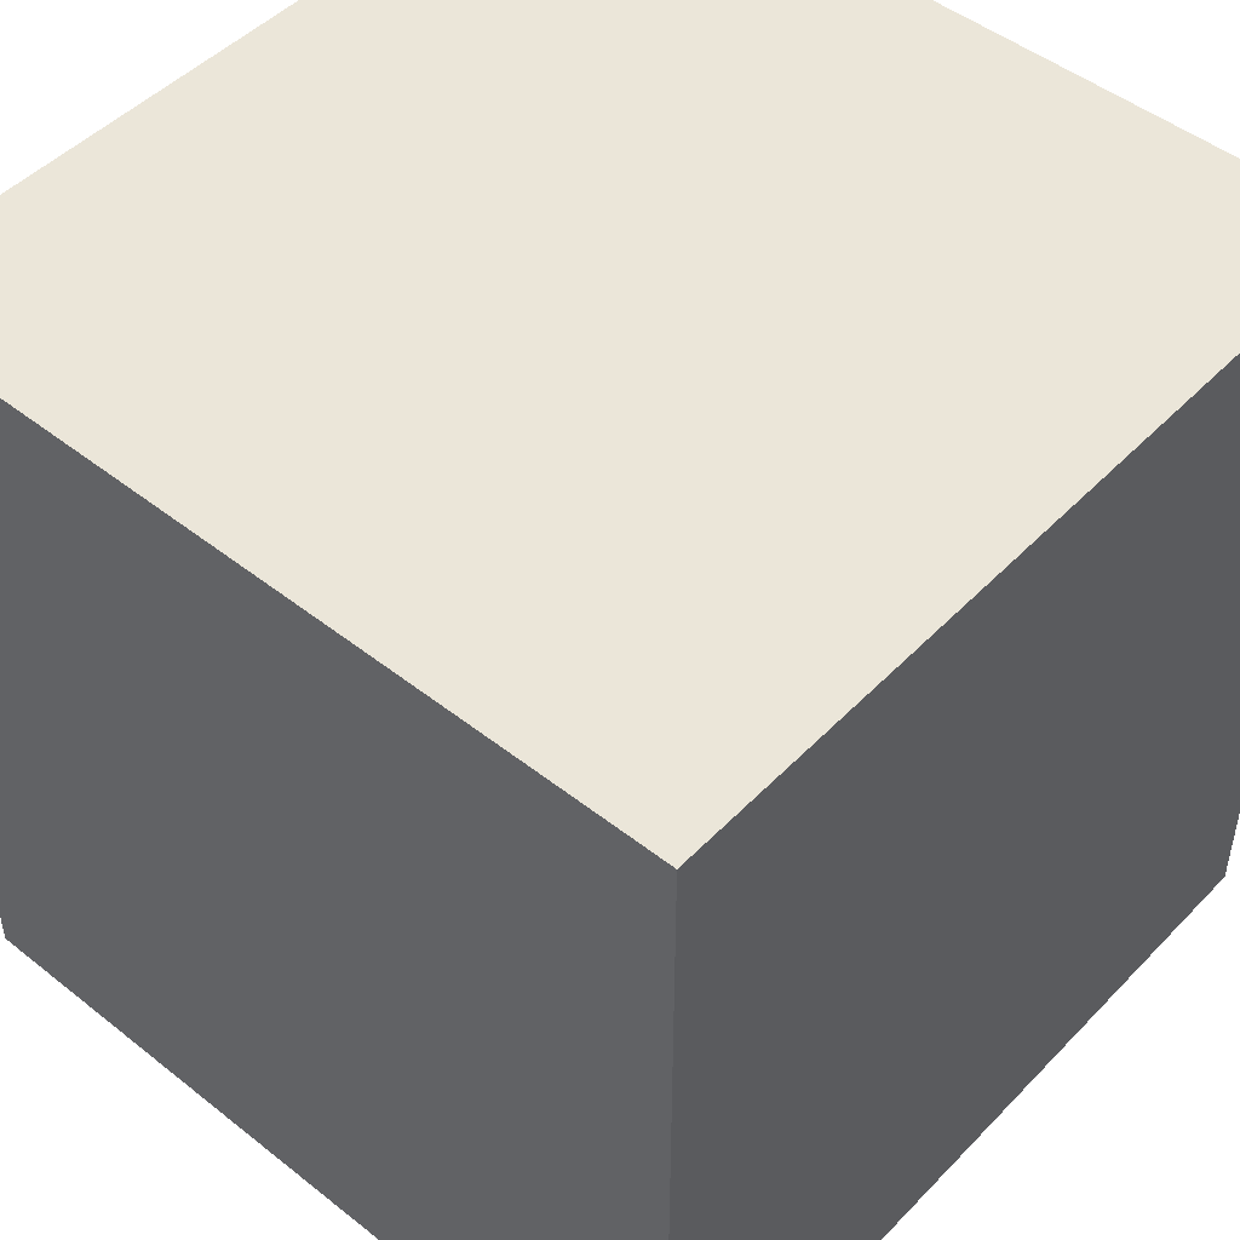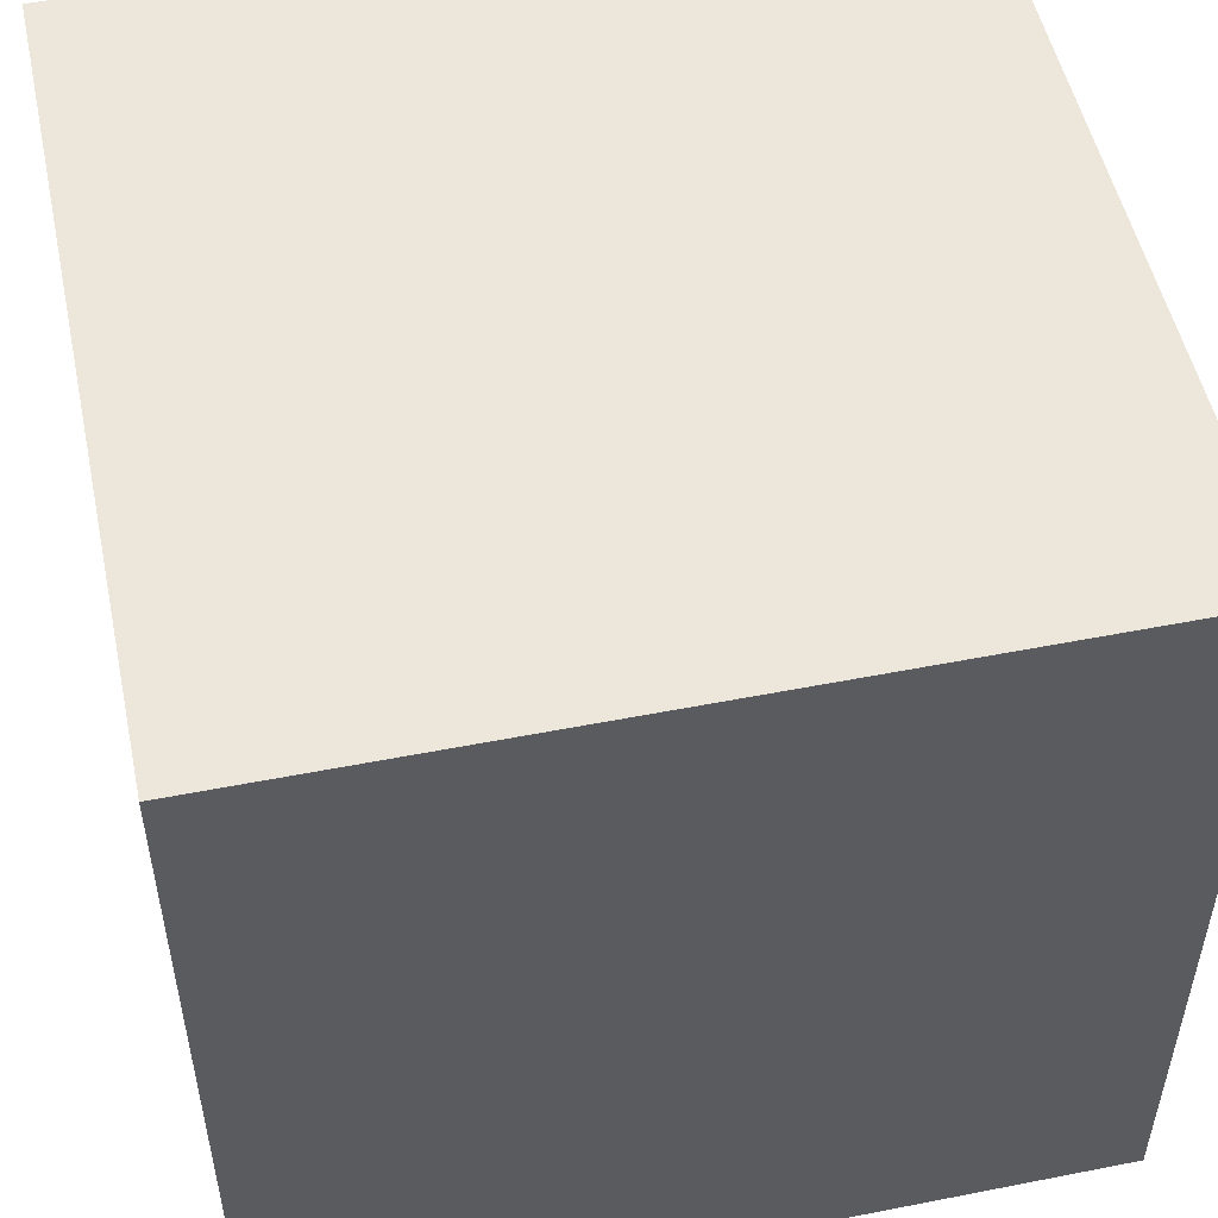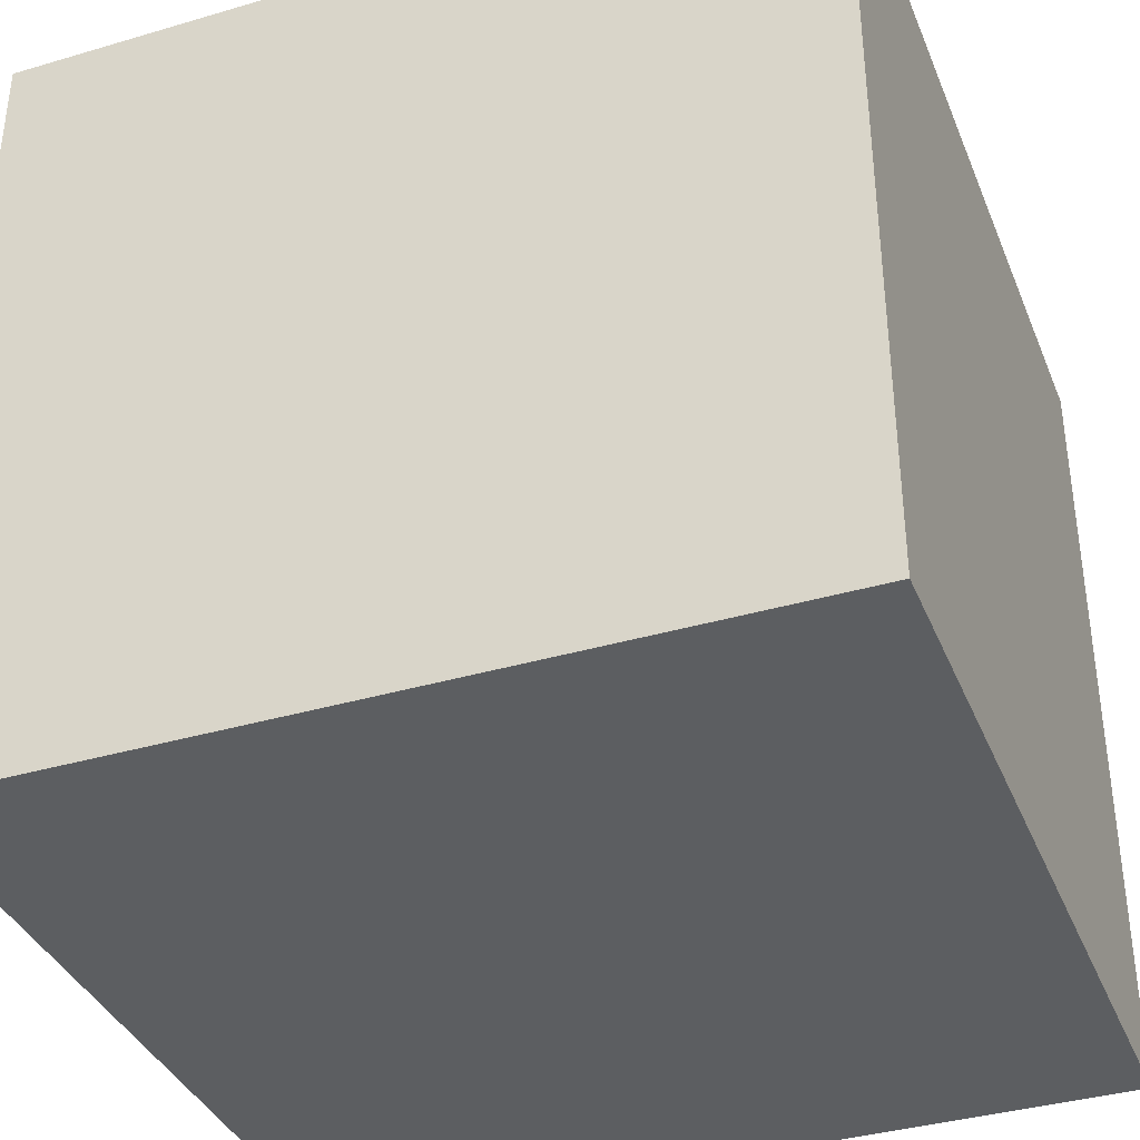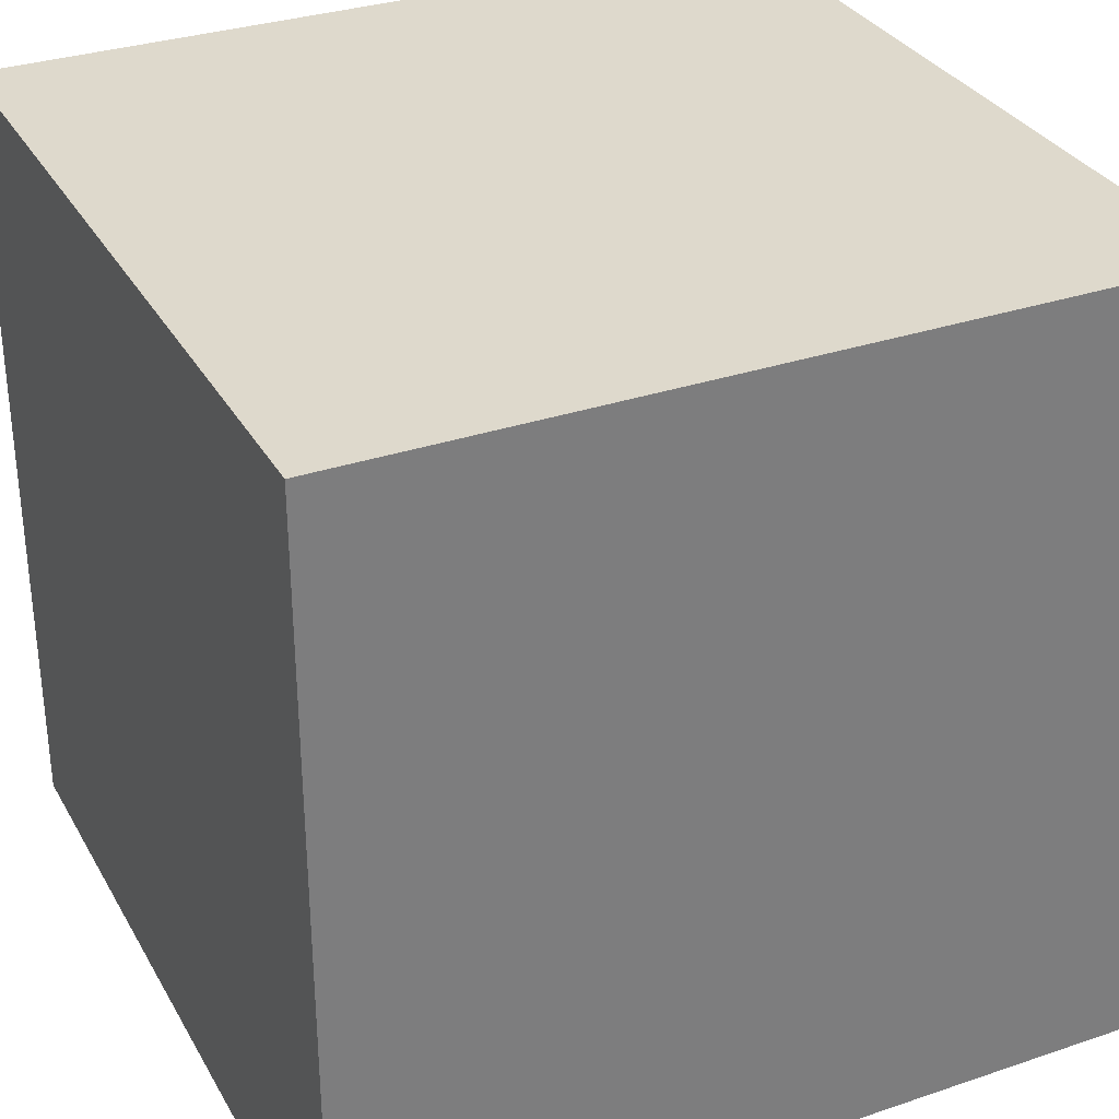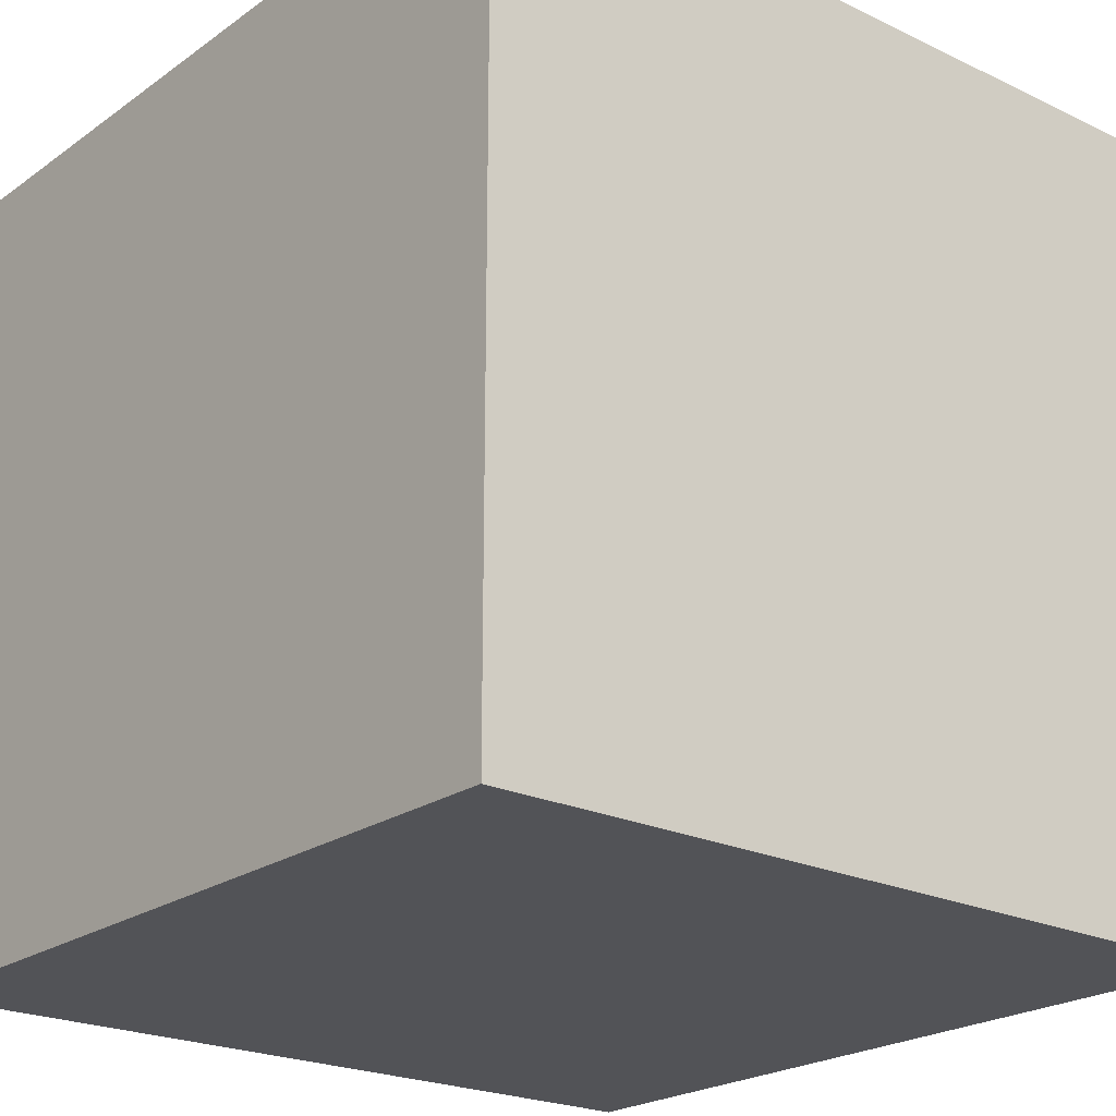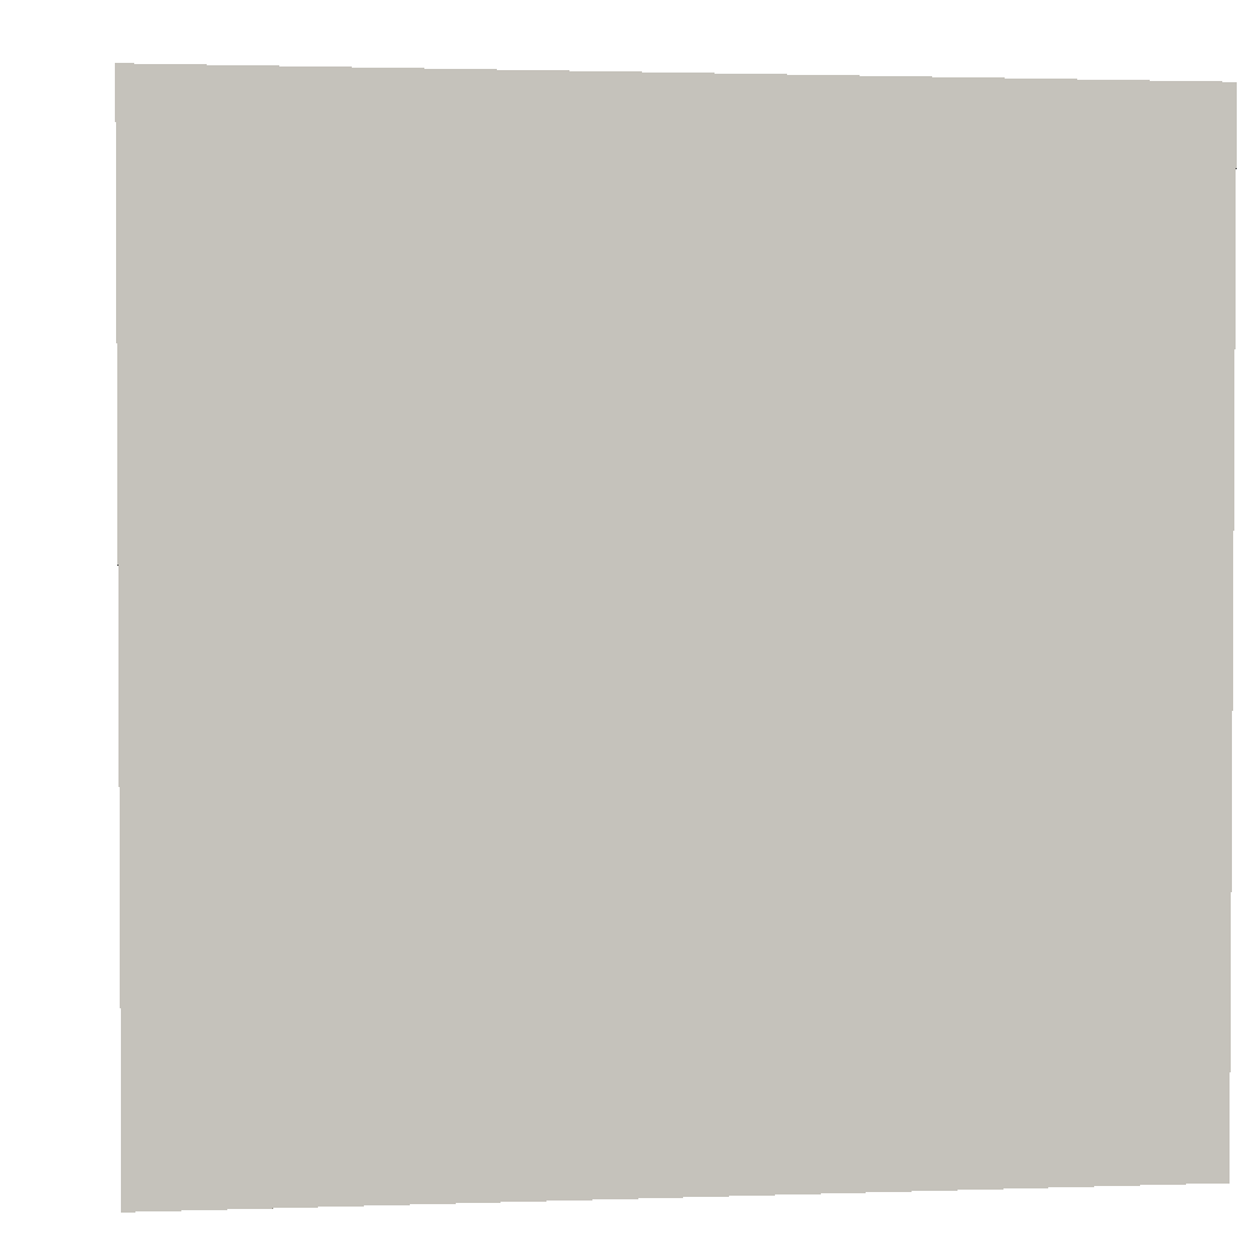
<metadata>
{"format":"obj","ext":"obj","renderer":"f3d","projection":"perspective","resolution":1024,"background":"white","views":[{"elev":48.3,"azim":131.4,"up":"+Y"},{"elev":51.9,"azim":78.0,"up":"+Y"},{"elev":-37.3,"azim":20.7,"up":"+Z"},{"elev":32.1,"azim":154.7,"up":"+Y"},{"elev":-22.3,"azim":-129.6,"up":"+Y"},{"elev":2.0,"azim":-7.0,"up":"+Y"}]}
</metadata>
<code>
o Cube
v -0.021 -0.021 0.021
v -0.021 0.021 0.021
v -0.021 -0.021 -0.021
v -0.021 0.021 -0.021
v 0.021 -0.021 0.021
v 0.021 0.021 0.021
v 0.021 -0.021 -0.021
v 0.021 0.021 -0.021
f 1 2 4 3
f 3 4 8 7
f 7 8 6 5
f 5 6 2 1
f 3 7 5 1
f 8 4 2 6

</code>
